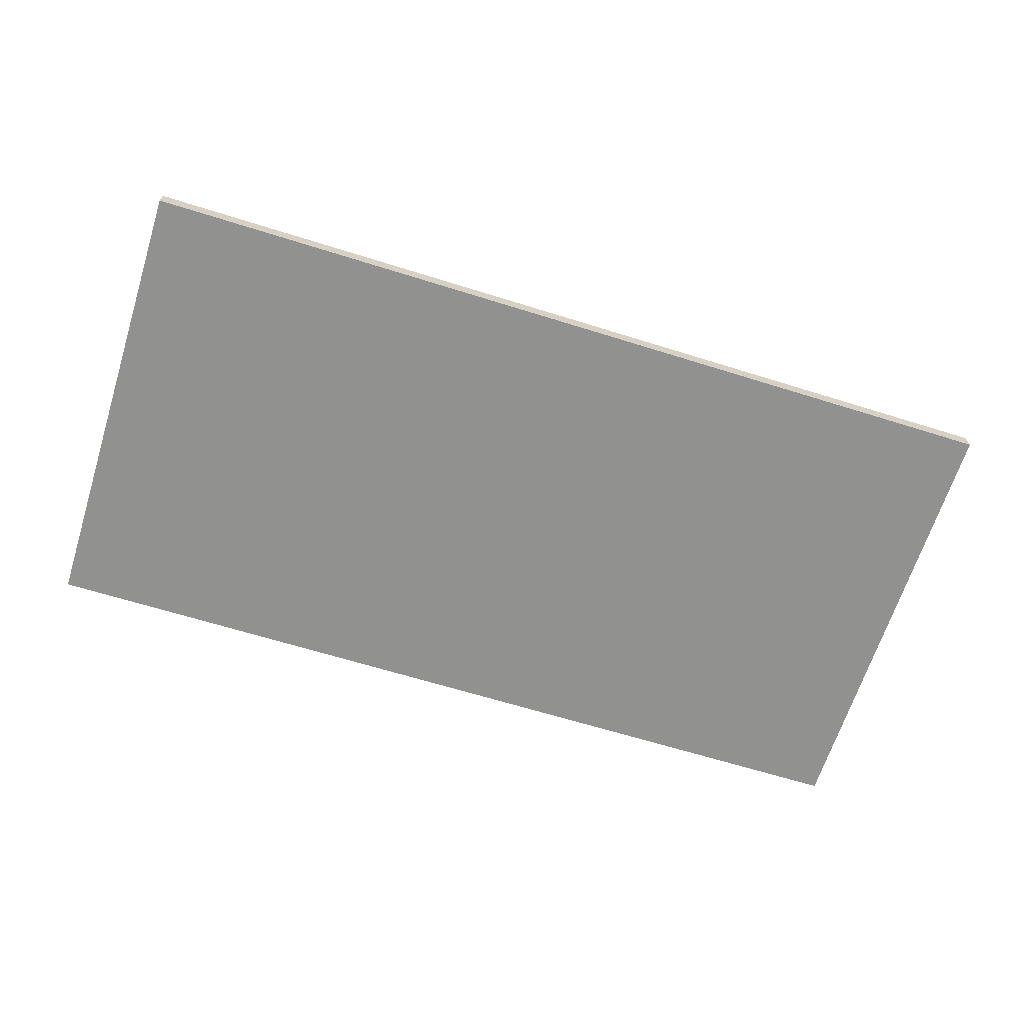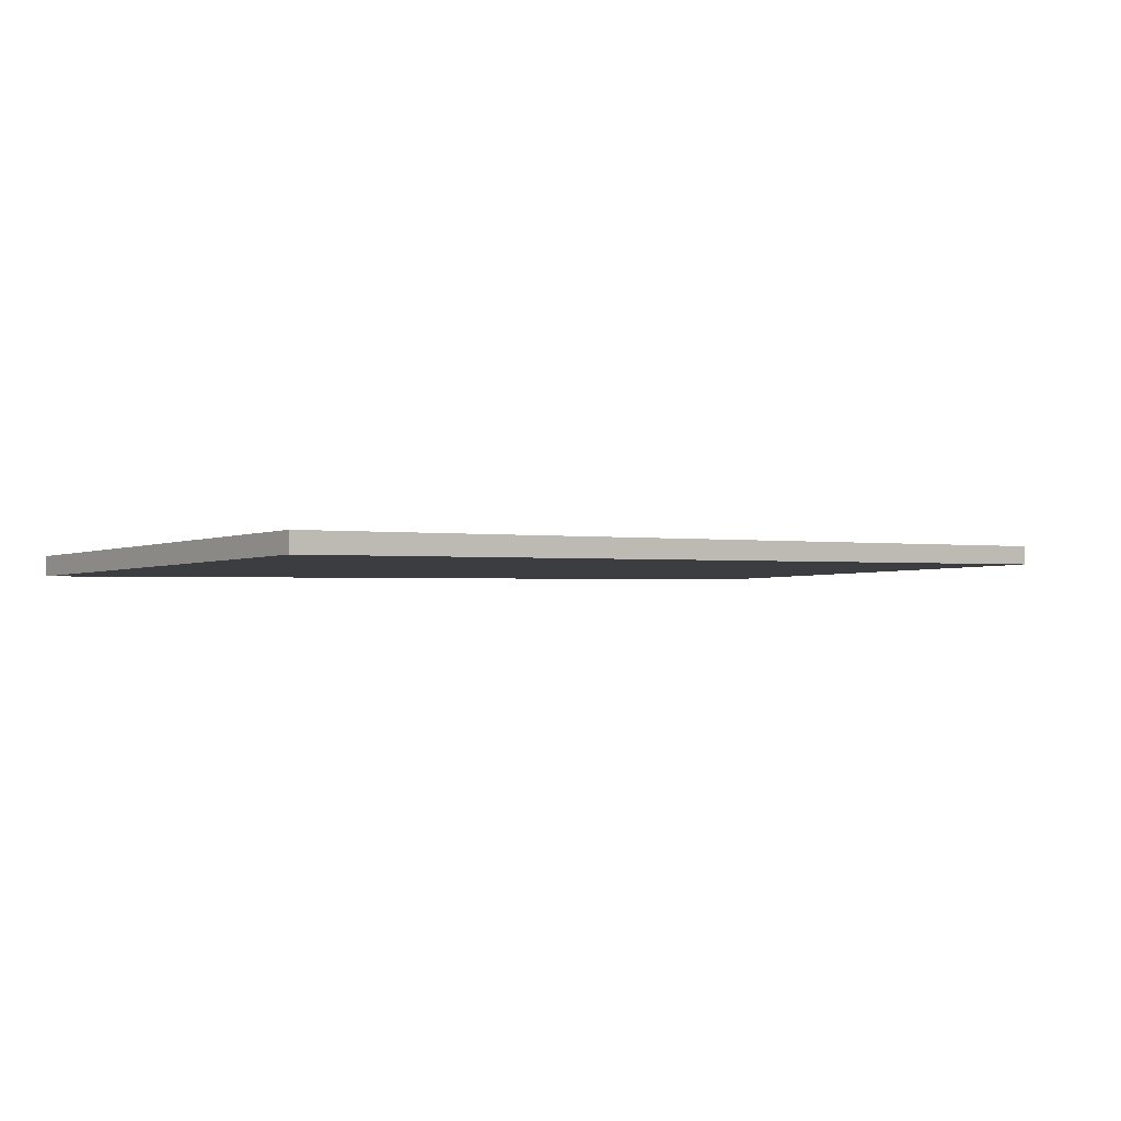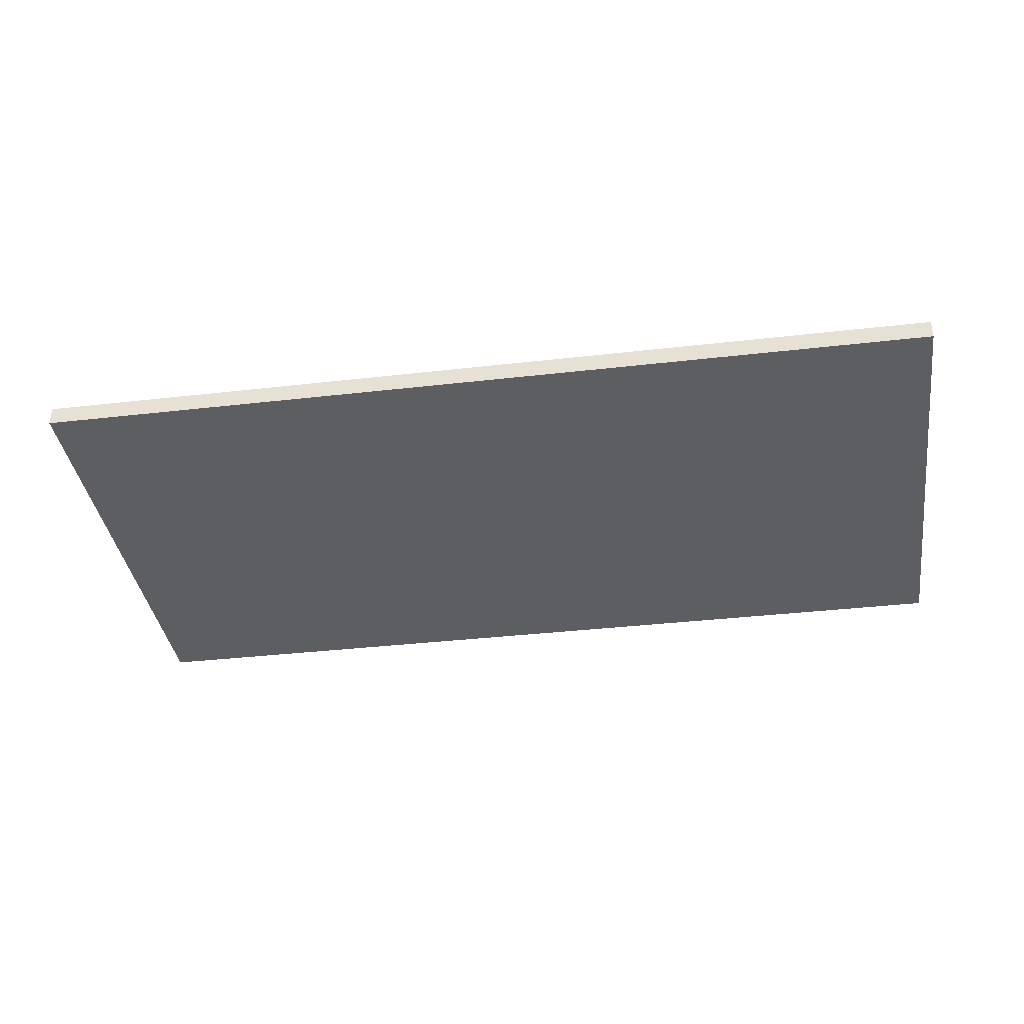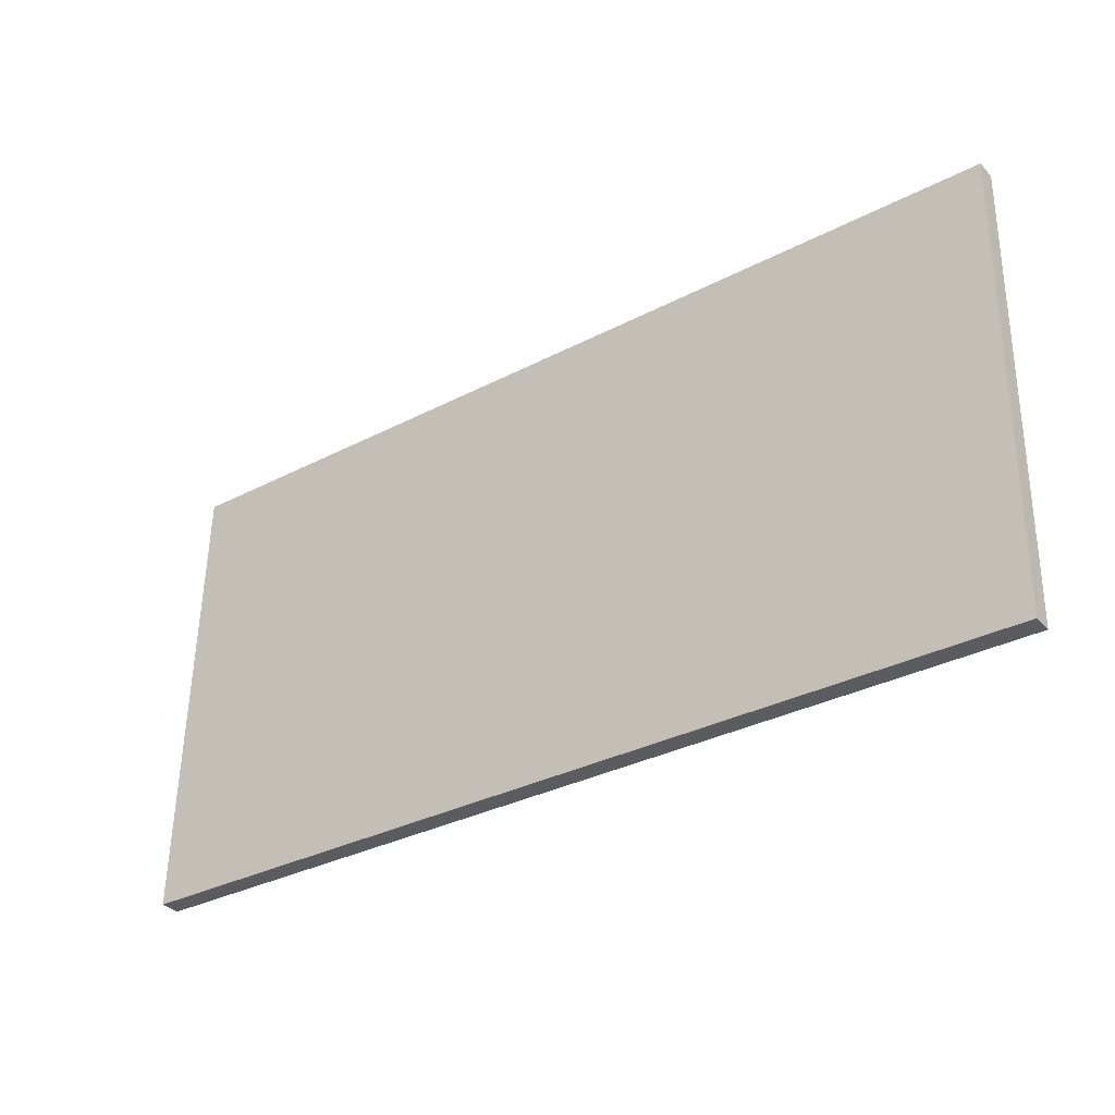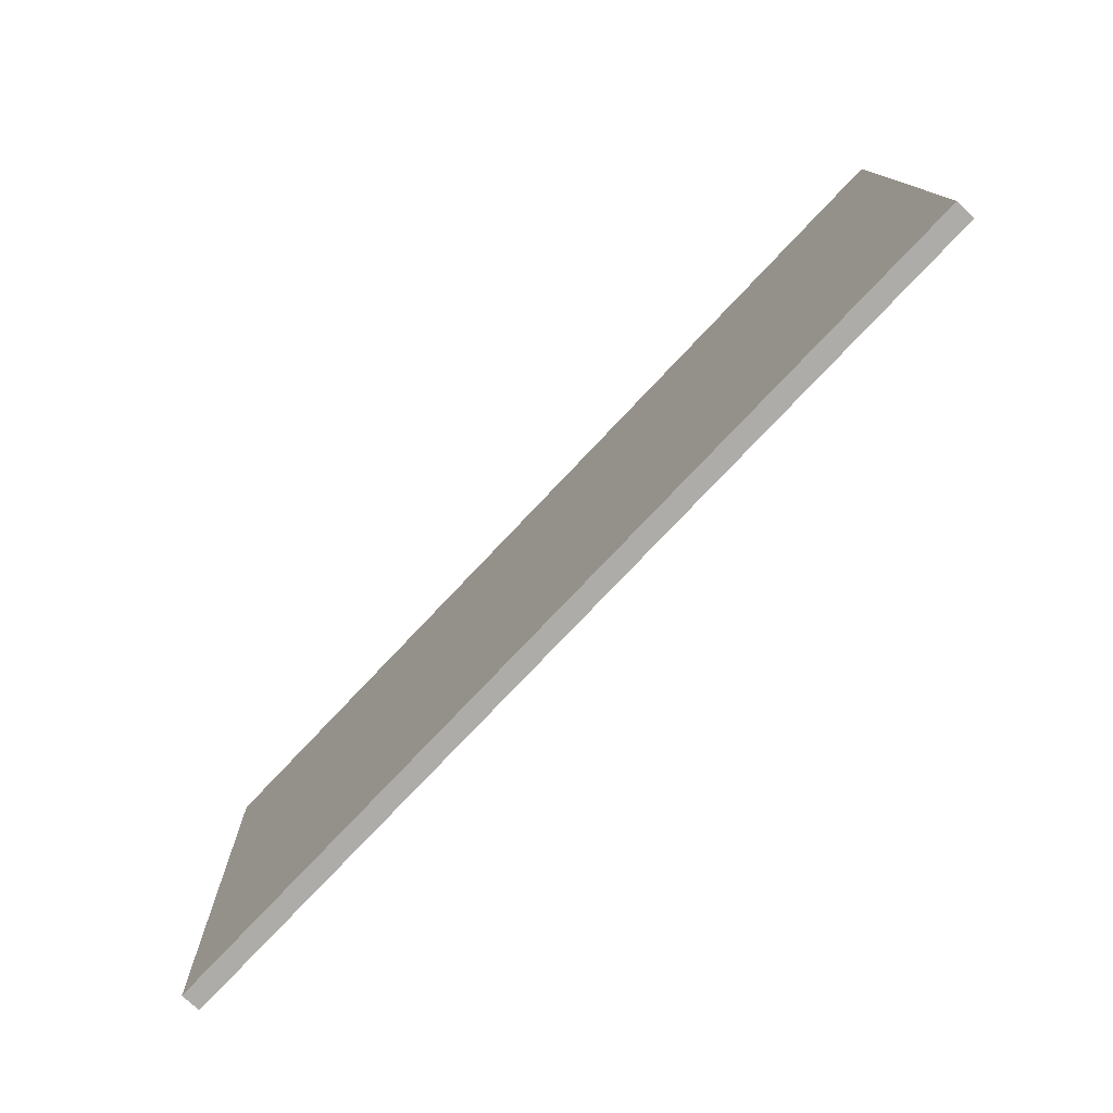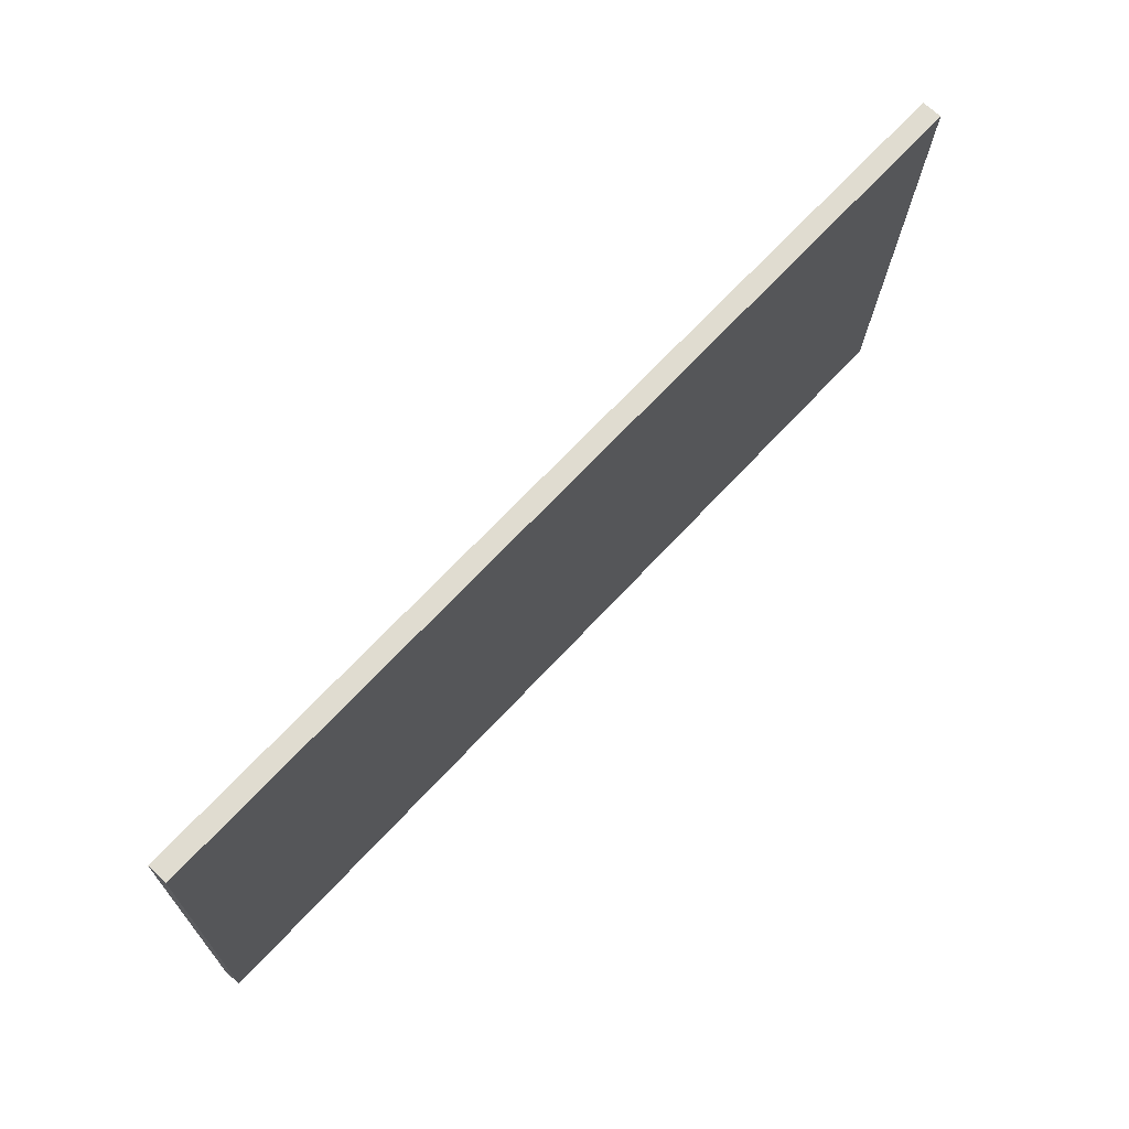
<metadata>
{"format":"obj","ext":"obj","renderer":"f3d","projection":"perspective","resolution":1024,"background":"white","views":[{"elev":-64.1,"azim":-17.6,"up":"+Y"},{"elev":-0.9,"azim":-38.4,"up":"+Y"},{"elev":-36.1,"azim":8.6,"up":"+Y"},{"elev":-32.2,"azim":36.2,"up":"+Z"},{"elev":-78.0,"azim":-133.5,"up":"+Z"},{"elev":68.8,"azim":132.9,"up":"+Z"}]}
</metadata>
<code>
g paredIzq:default1
v -897.7 -1129 915
v 778.4 -1129 915
v -897.7 -1103 1768
v 778.4 -1103 1768
v -897.7 -1067 1767
v 778.4 -1067 1767
v -897.7 -1093 913.8
v 778.4 -1093 913.8
g paredIzq:group2 paredIzq:pasted__group paredIzq:pasted__pasted__pCube1 paredIzq:polySurface1
f 1 2 4 3
f 3 4 6 5
f 5 6 8 7
f 7 8 2 1
f 2 8 6 4
f 7 1 3 5

</code>
